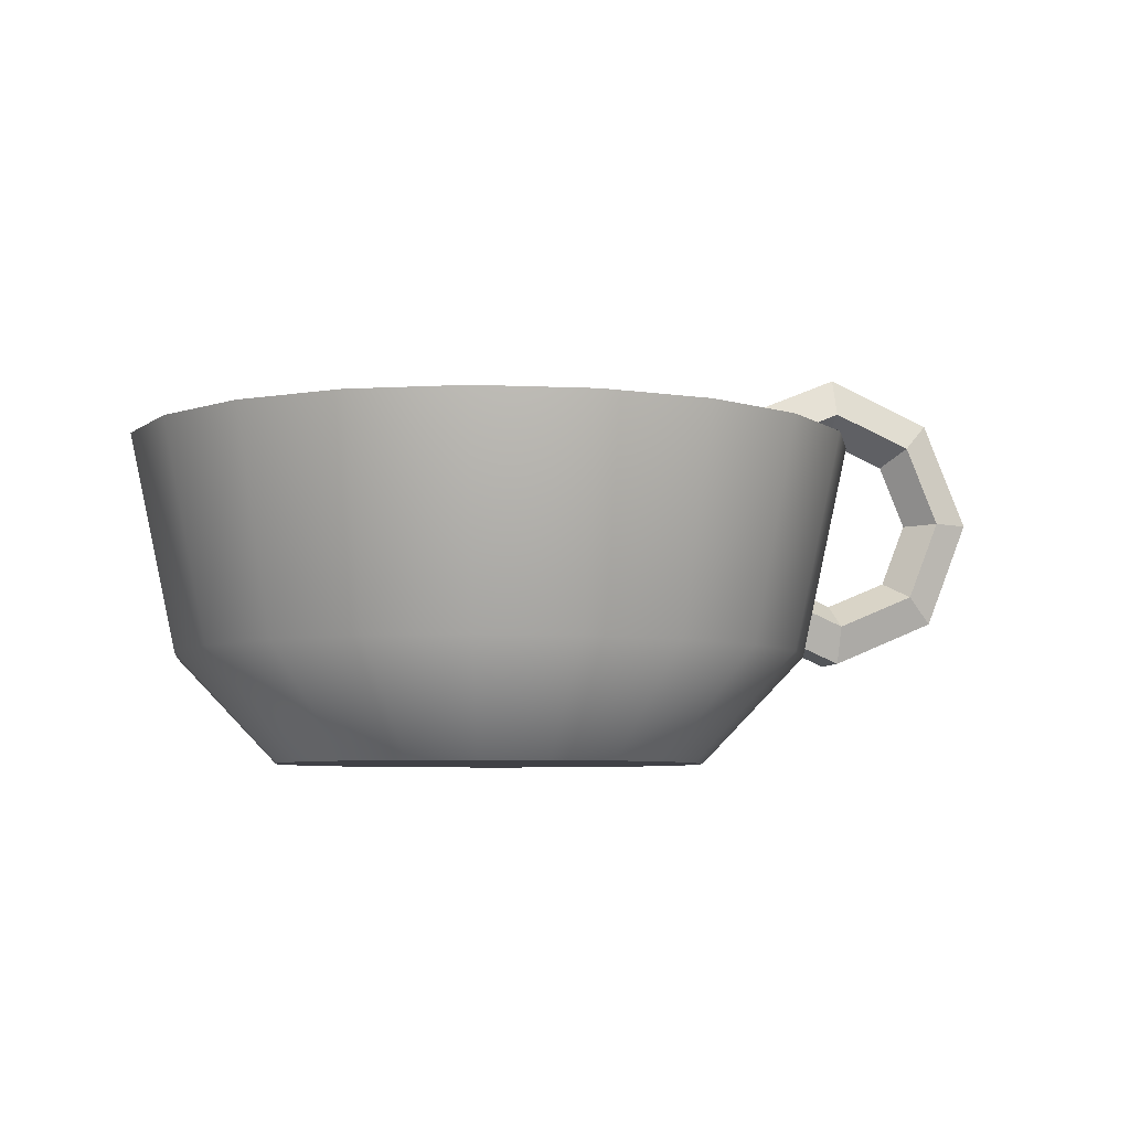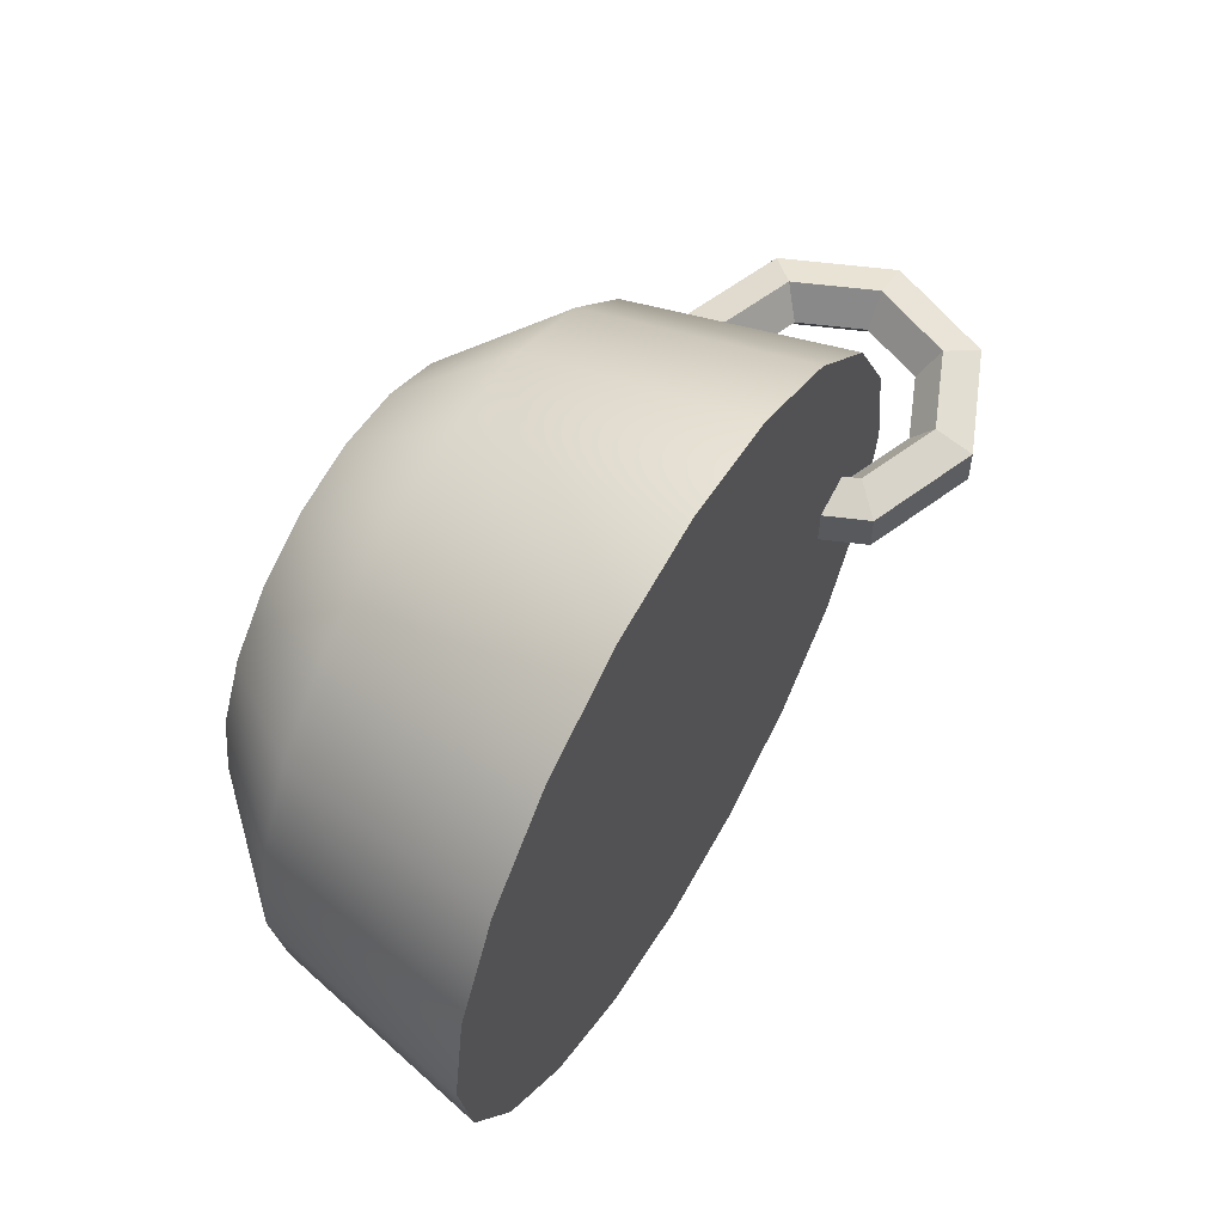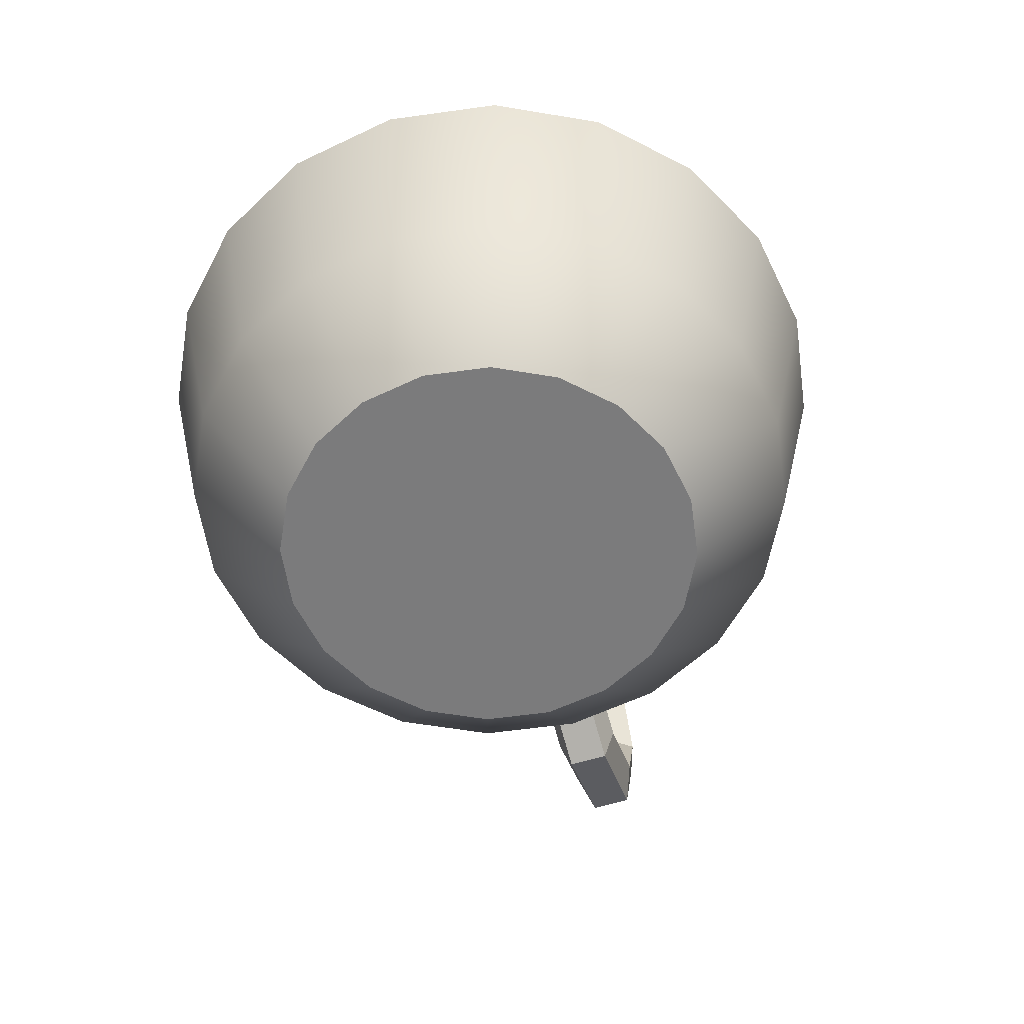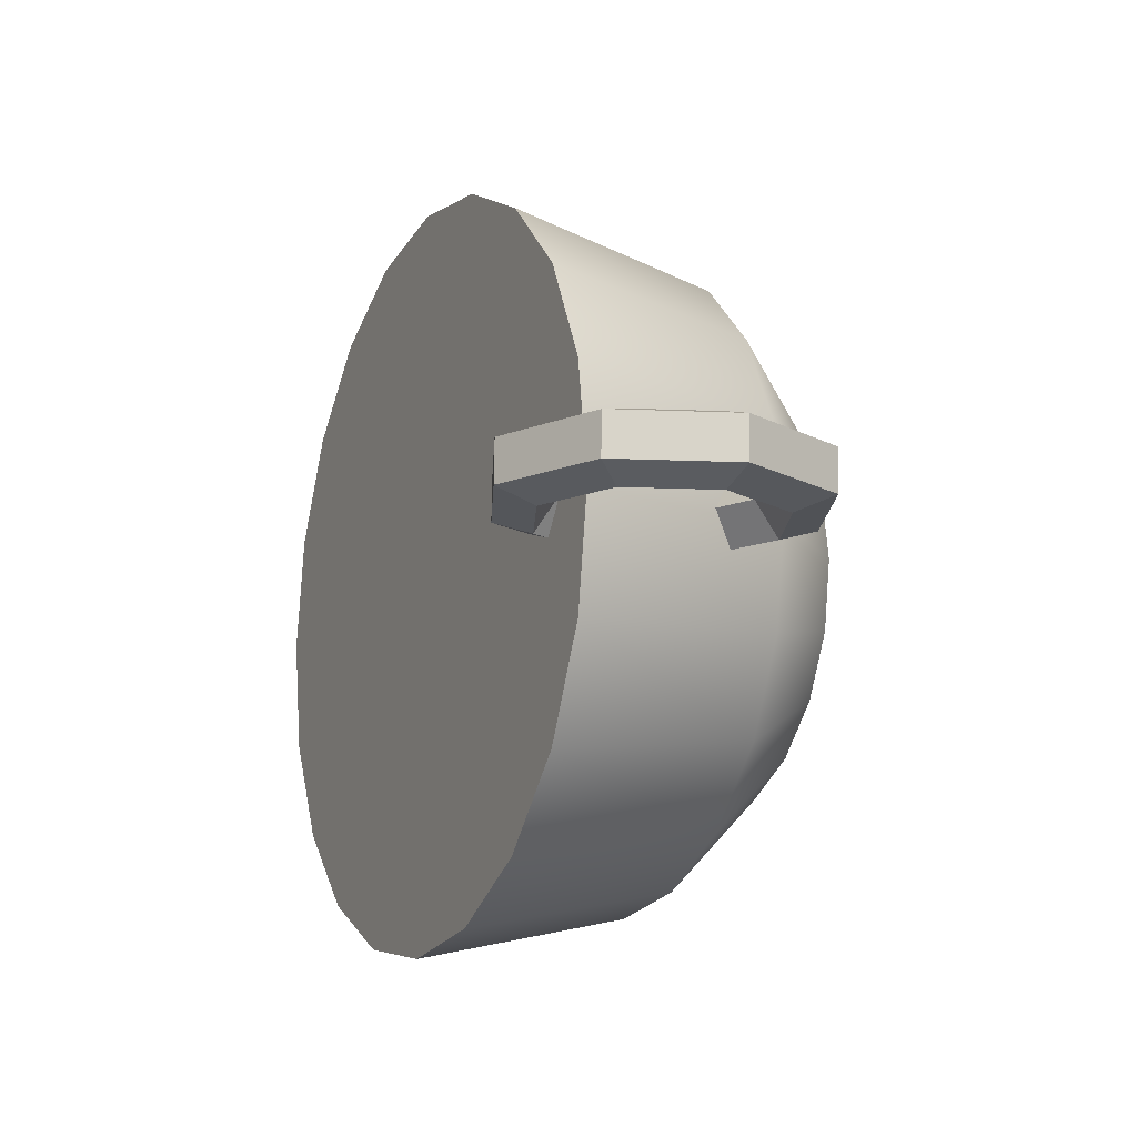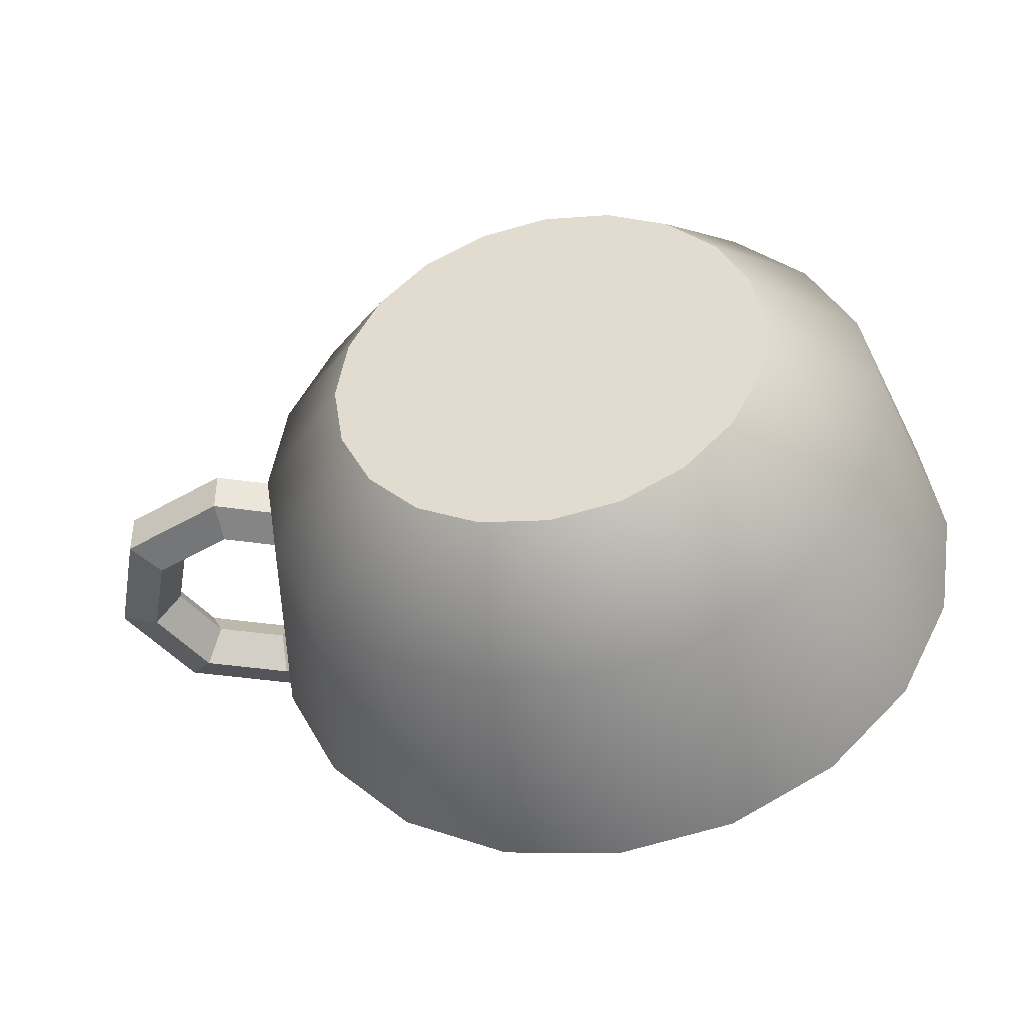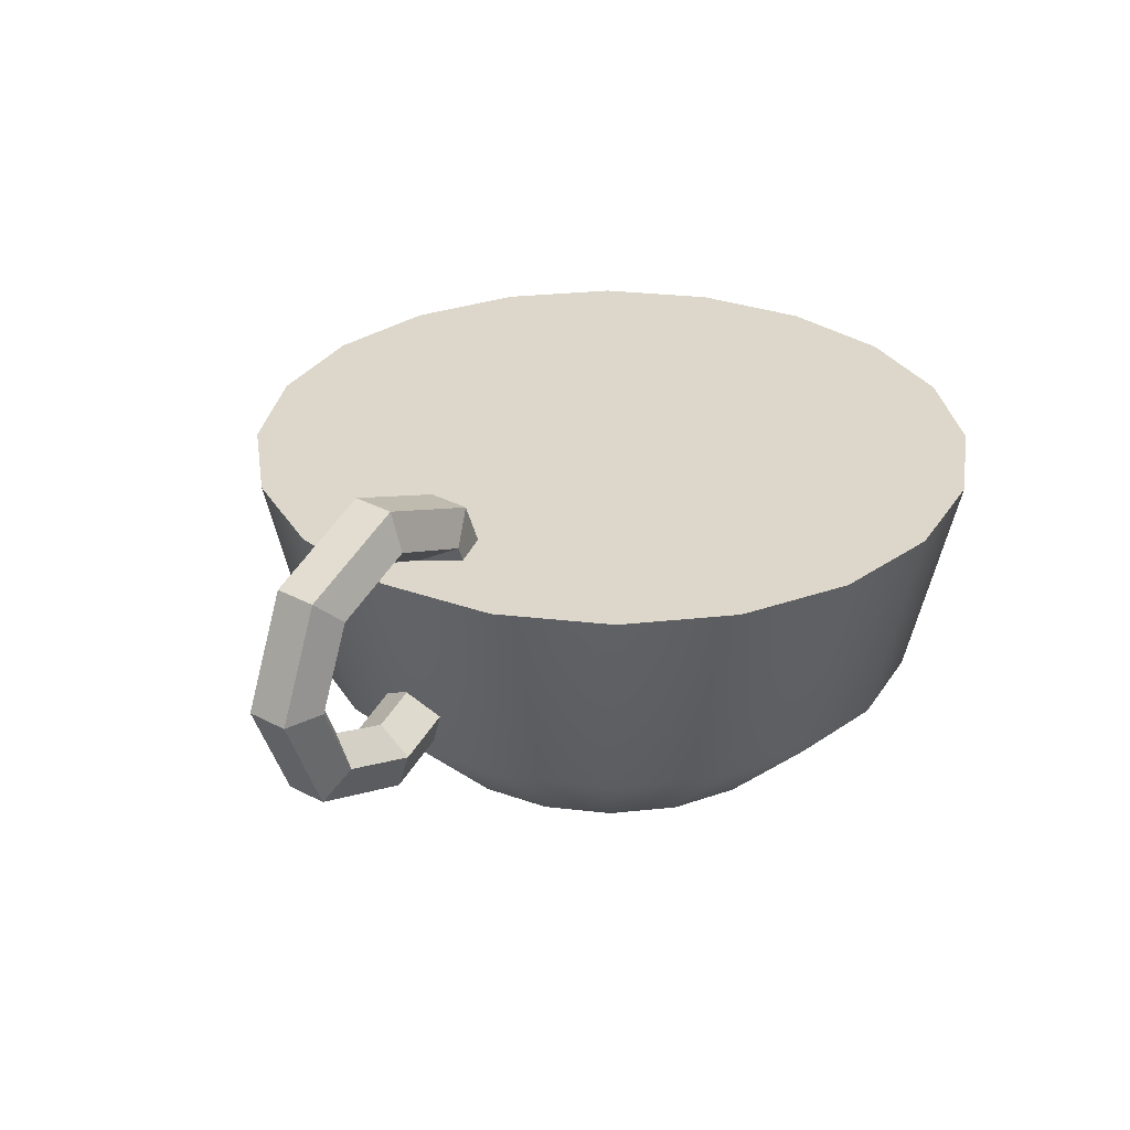
<metadata>
{"format":"obj","ext":"obj","renderer":"f3d","projection":"perspective","resolution":1024,"background":"white","views":[{"elev":-6.0,"azim":162.9,"up":"+Y"},{"elev":60.3,"azim":120.3,"up":"+Z"},{"elev":-58.4,"azim":107.2,"up":"+Y"},{"elev":-13.9,"azim":-115.2,"up":"+Z"},{"elev":-43.4,"azim":12.4,"up":"+Z"},{"elev":30.8,"azim":-53.7,"up":"+Y"}]}
</metadata>
<code>
g default
v -6.738 6.49 2.658
v -6.881 6.49 2.379
v -7.102 6.49 2.158
v -7.381 6.49 2.016
v -7.69 6.49 1.967
v -7.999 6.49 2.016
v -8.277 6.49 2.158
v -8.499 6.49 2.379
v -8.641 6.49 2.658
v -8.69 6.49 2.967
v -8.641 6.49 3.276
v -8.499 6.49 3.555
v -8.277 6.49 3.776
v -7.999 6.49 3.918
v -7.69 6.49 3.967
v -7.381 6.49 3.918
v -7.102 6.49 3.776
v -6.881 6.49 3.555
v -6.738 6.49 3.276
v -6.69 6.49 2.967
v -6.083 7.979 2.445
v -6.323 7.979 1.974
v -6.697 7.979 1.6
v -7.168 7.979 1.36
v -7.69 7.979 1.278
v -8.212 7.979 1.36
v -8.682 7.979 1.6
v -9.056 7.979 1.974
v -9.296 7.979 2.445
v -9.379 7.979 2.967
v -9.296 7.979 3.489
v -9.056 7.979 3.96
v -8.682 7.979 4.333
v -8.212 7.979 4.573
v -7.69 7.979 4.656
v -7.168 7.979 4.573
v -6.697 7.979 4.333
v -6.323 7.979 3.96
v -6.083 7.979 3.489
v -6 7.979 2.967
v -7.69 6.49 2.967
v -7.69 7.979 2.967
v -9.092 6.99 3.423
v -9.164 6.99 2.967
v -9.092 6.99 2.511
v -8.883 6.99 2.1
v -8.556 6.99 1.774
v -8.145 6.99 1.564
v -7.69 6.99 1.492
v -7.234 6.99 1.564
v -6.823 6.99 1.774
v -6.496 6.99 2.1
v -6.287 6.99 2.511
v -6.215 6.99 2.967
v -6.287 6.99 3.423
v -6.496 6.99 3.834
v -6.823 6.99 4.16
v -7.234 6.99 4.369
v -7.69 6.99 4.442
v -8.145 6.99 4.369
v -8.556 6.99 4.16
v -8.883 6.99 3.834
v -9.13 7.978 2.971
v -9.422 8.099 2.973
v -9.715 7.978 2.971
v -9.836 7.685 2.967
v -9.715 7.393 2.962
v -9.422 7.271 2.96
v -9.13 7.393 2.962
v -9.008 7.685 2.967
v -9.052 8.054 3.124
v -9.422 8.207 3.126
v -9.793 8.054 3.124
v -9.946 7.683 3.118
v -9.793 7.313 3.112
v -9.422 7.159 3.11
v -9.052 7.313 3.112
v -8.898 7.683 3.118
v -8.926 8.18 3.068
v -9.422 8.386 3.071
v -9.919 8.18 3.068
v -10.12 7.684 3.06
v -9.919 7.188 3.053
v -9.422 6.982 3.049
v -8.926 7.188 3.053
v -8.72 7.684 3.06
v -8.926 8.183 2.881
v -9.422 8.389 2.884
v -9.919 8.183 2.881
v -10.12 7.687 2.873
v -9.919 7.191 2.865
v -9.422 6.985 2.862
v -8.926 7.191 2.865
v -8.72 7.687 2.873
v -9.052 8.058 2.821
v -9.422 8.212 2.824
v -9.793 8.058 2.821
v -9.946 7.688 2.815
v -9.793 7.317 2.81
v -9.422 7.164 2.807
v -9.052 7.317 2.81
v -8.898 7.688 2.815
g pCylinder4
f 1 2 52 53
f 2 3 51 52
f 3 4 50 51
f 4 5 49 50
f 5 6 48 49
f 6 7 47 48
f 7 8 46 47
f 8 9 45 46
f 9 10 44 45
f 10 11 43 44
f 11 12 62 43
f 12 13 61 62
f 13 14 60 61
f 14 15 59 60
f 15 16 58 59
f 16 17 57 58
f 17 18 56 57
f 18 19 55 56
f 19 20 54 55
f 20 1 53 54
f 2 1 41
f 3 2 41
f 4 3 41
f 5 4 41
f 6 5 41
f 7 6 41
f 8 7 41
f 9 8 41
f 10 9 41
f 11 10 41
f 12 11 41
f 13 12 41
f 14 13 41
f 15 14 41
f 16 15 41
f 17 16 41
f 18 17 41
f 19 18 41
f 20 19 41
f 1 20 41
f 21 22 42
f 22 23 42
f 23 24 42
f 24 25 42
f 25 26 42
f 26 27 42
f 27 28 42
f 28 29 42
f 29 30 42
f 30 31 42
f 31 32 42
f 32 33 42
f 33 34 42
f 34 35 42
f 35 36 42
f 36 37 42
f 37 38 42
f 38 39 42
f 39 40 42
f 40 21 42
f 44 43 31 30
f 45 44 30 29
f 46 45 29 28
f 47 46 28 27
f 48 47 27 26
f 49 48 26 25
f 50 49 25 24
f 51 50 24 23
f 52 51 23 22
f 53 52 22 21
f 54 53 21 40
f 55 54 40 39
f 56 55 39 38
f 57 56 38 37
f 58 57 37 36
f 59 58 36 35
f 60 59 35 34
f 61 60 34 33
f 62 61 33 32
f 43 62 32 31
f 64 63 71 72
f 65 64 72 73
f 66 65 73 74
f 67 66 74 75
f 68 67 75 76
f 69 68 76 77
f 70 69 77 78
f 63 70 78 71
f 72 71 79 80
f 73 72 80 81
f 74 73 81 82
f 75 74 82 83
f 76 75 83 84
f 77 76 84 85
f 78 77 85 86
f 71 78 86 79
f 80 79 87 88
f 81 80 88 89
f 82 81 89 90
f 83 82 90 91
f 84 83 91 92
f 85 84 92 93
f 86 85 93 94
f 79 86 94 87
f 88 87 95 96
f 89 88 96 97
f 90 89 97 98
f 91 90 98 99
f 92 91 99 100
f 93 92 100 101
f 94 93 101 102
f 87 94 102 95
f 96 95 63 64
f 97 96 64 65
f 98 97 65 66
f 99 98 66 67
f 100 99 67 68
f 101 100 68 69
f 102 101 69 70
f 95 102 70 63

</code>
